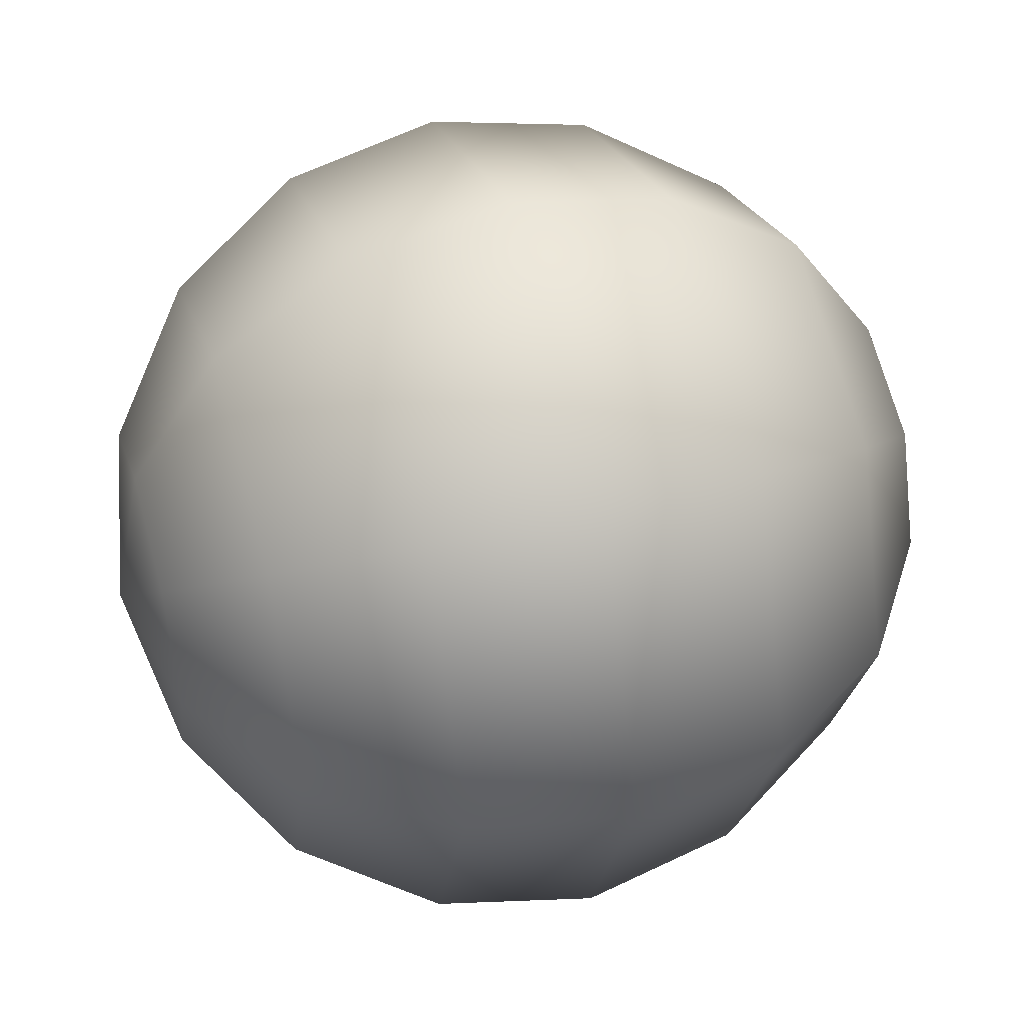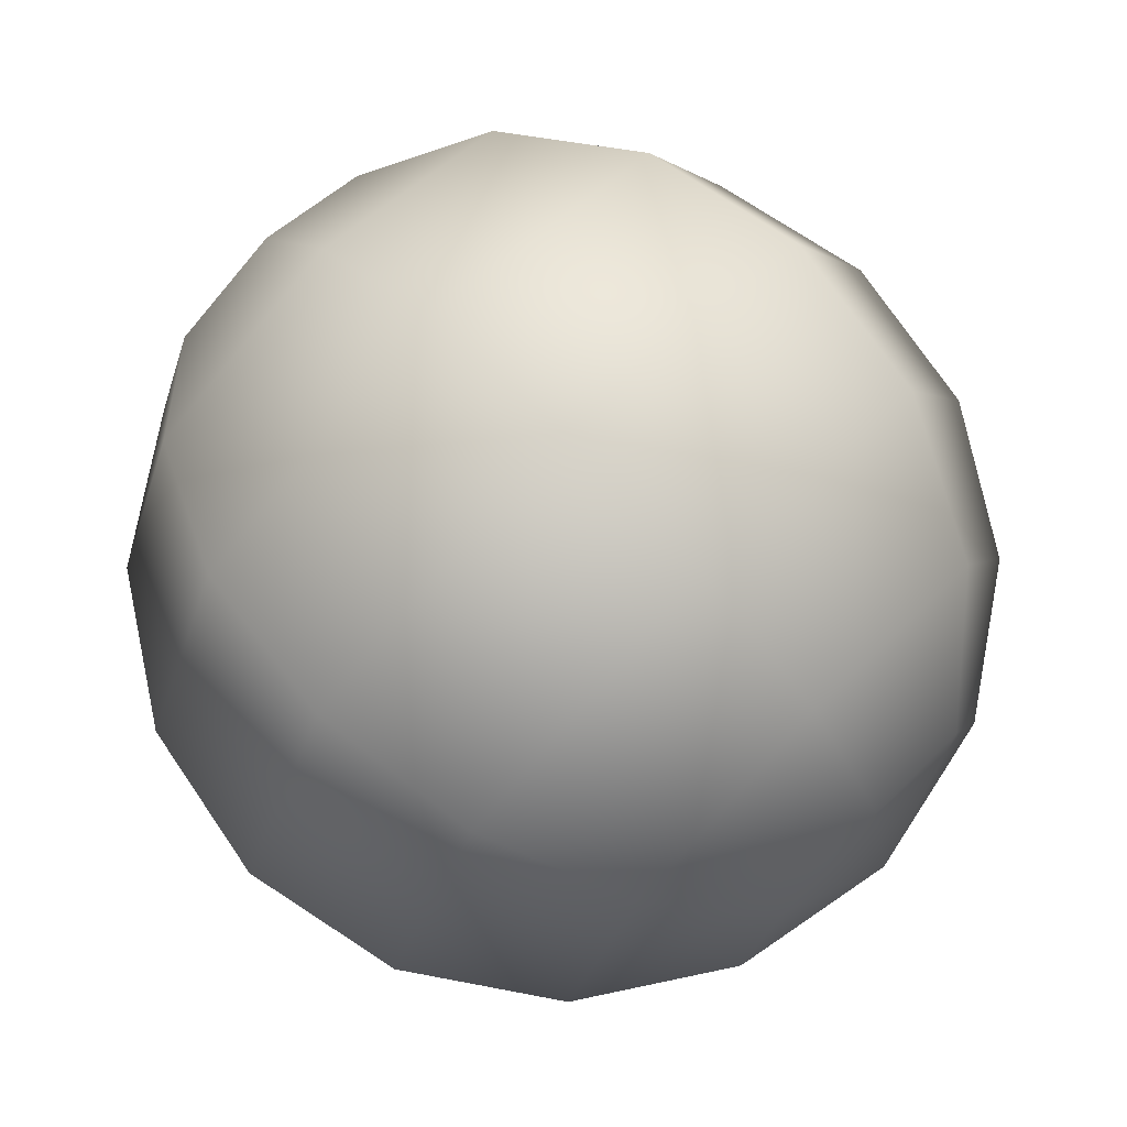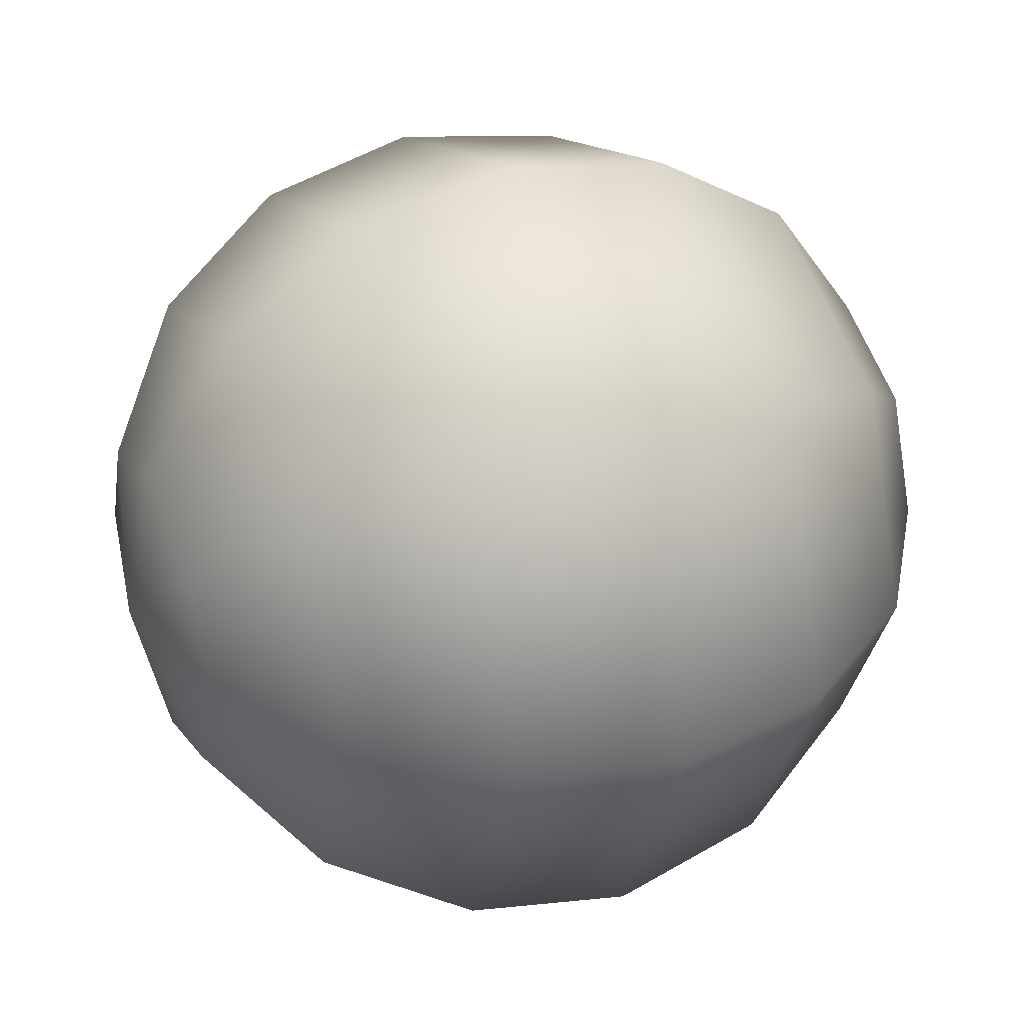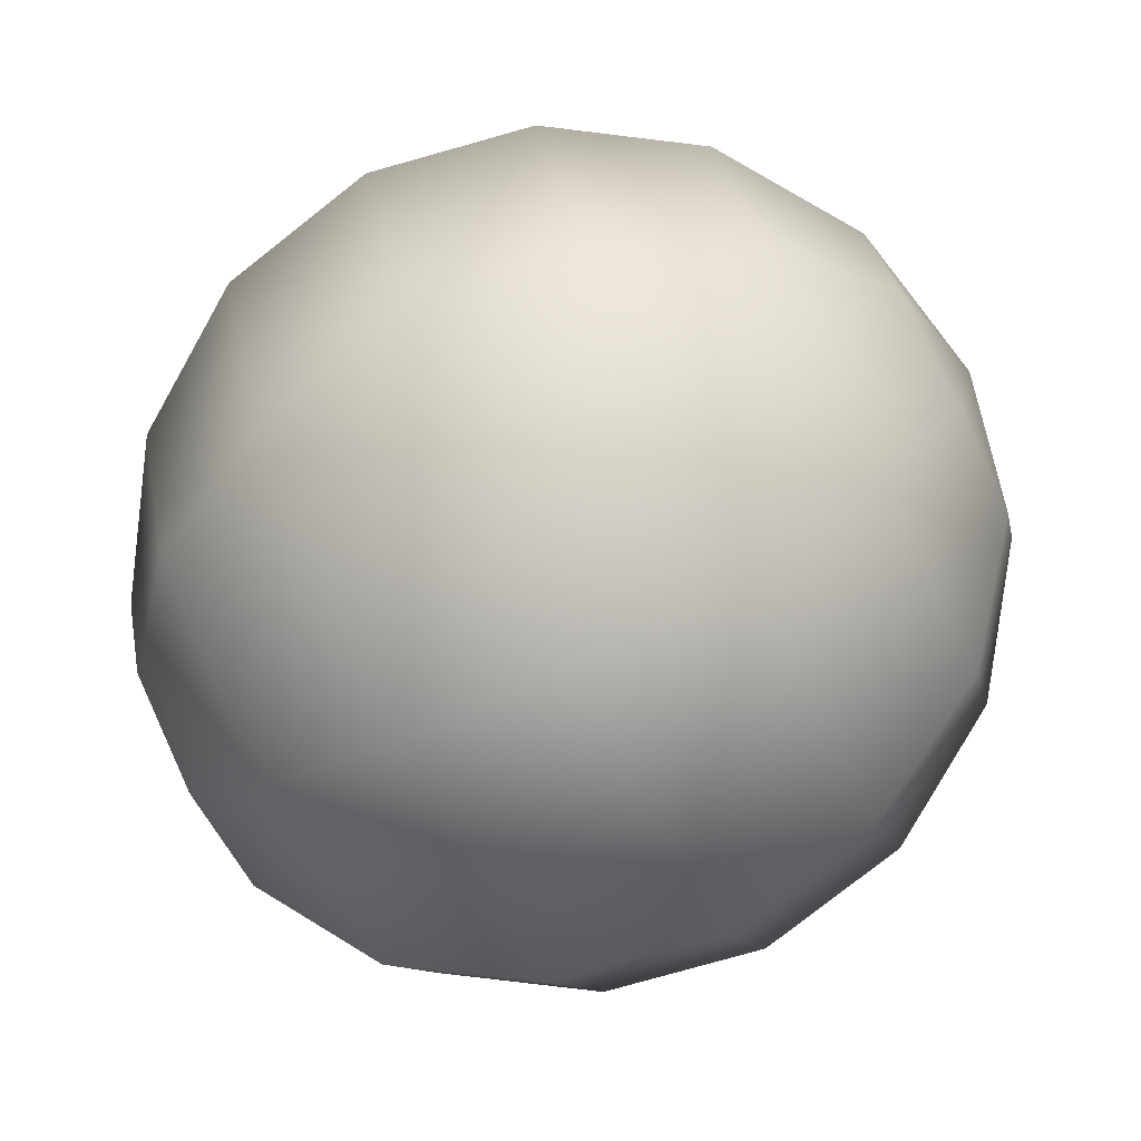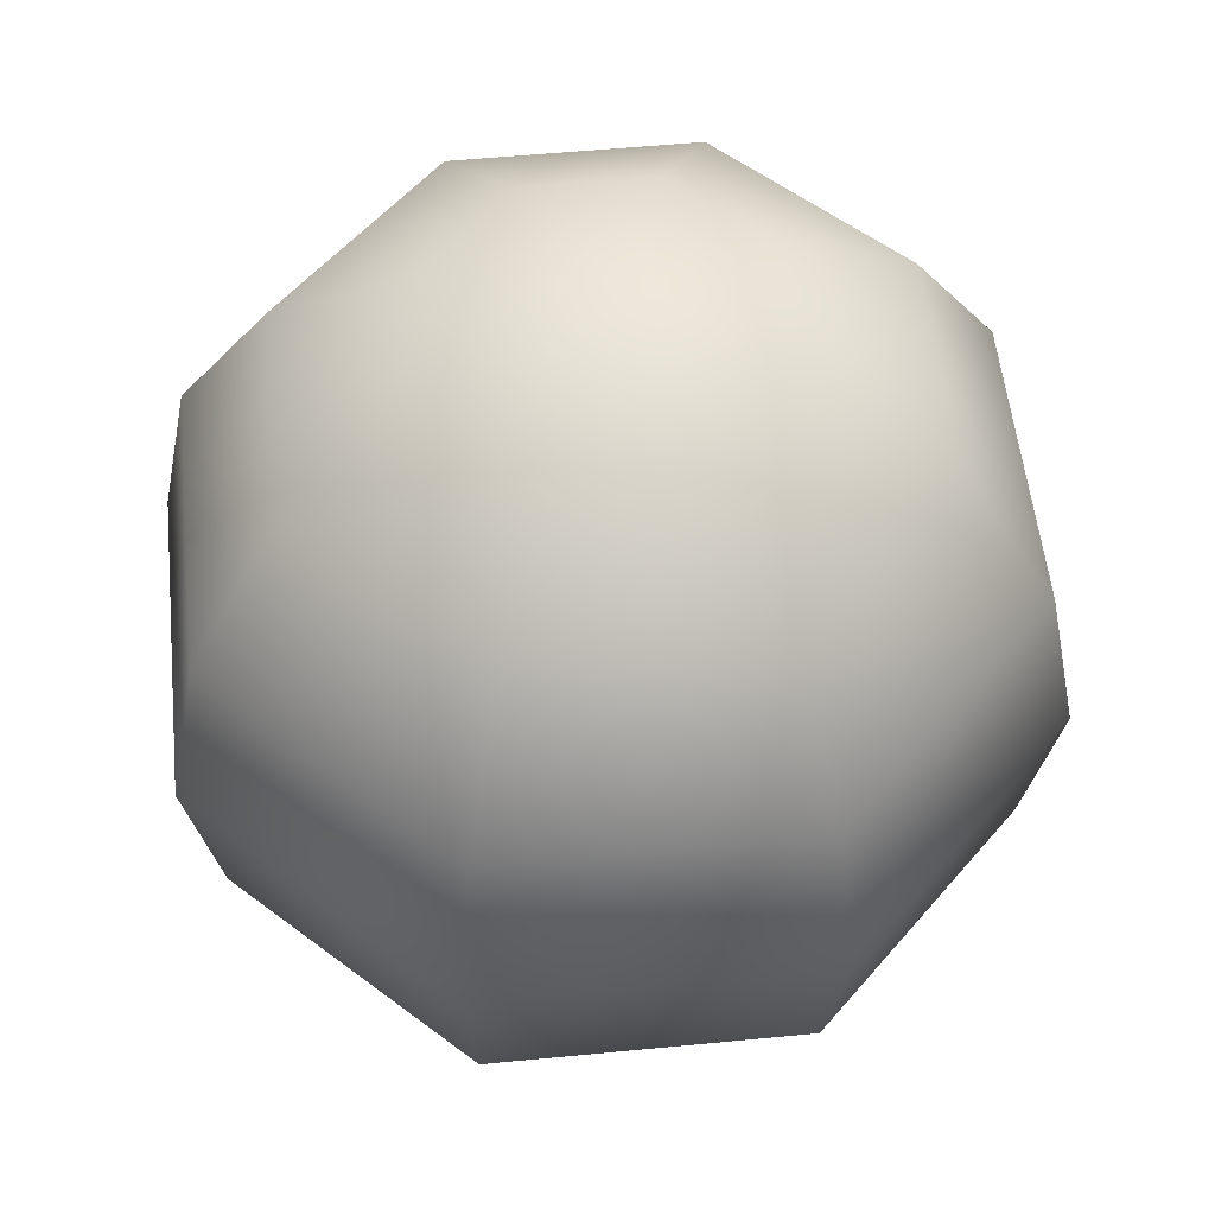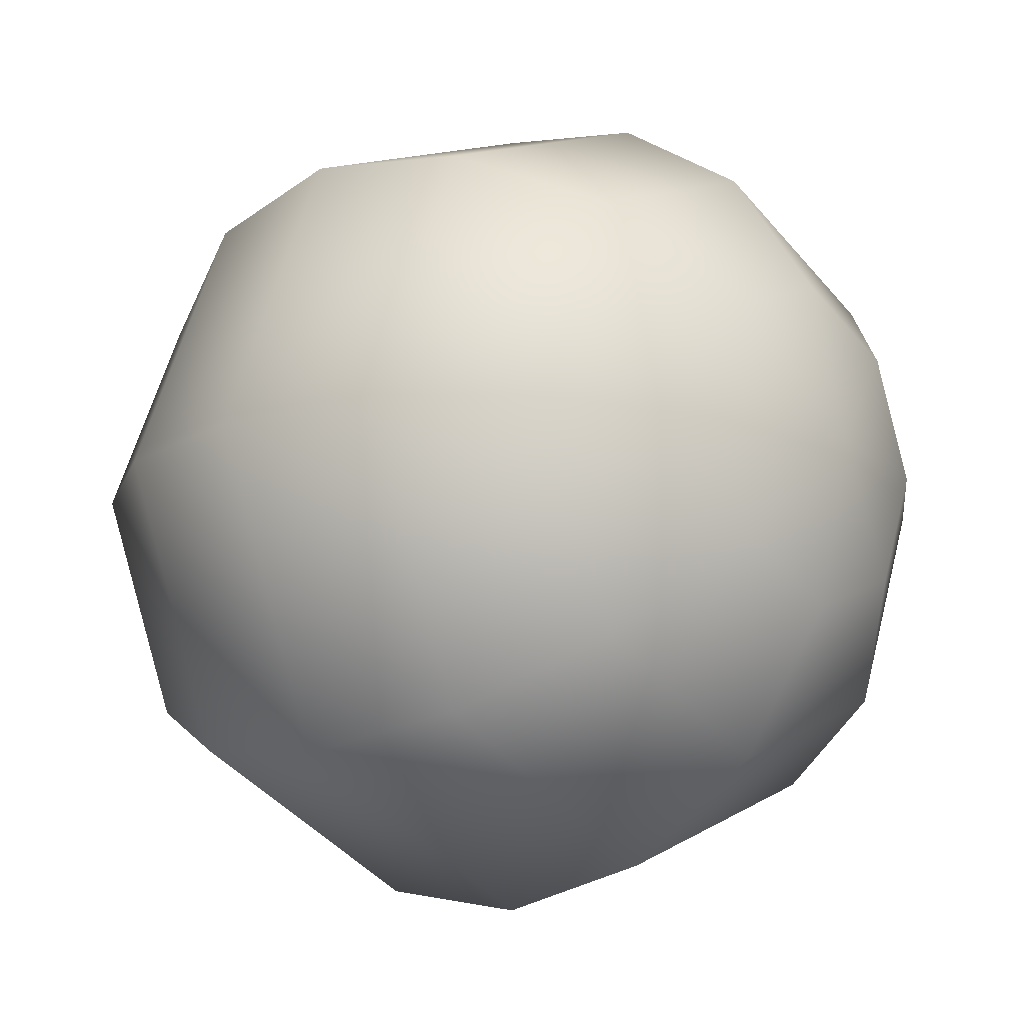
<metadata>
{"format":"obj","ext":"obj","renderer":"f3d","projection":"perspective","resolution":1024,"background":"white","views":[{"elev":45.9,"azim":73.6,"up":"+Z"},{"elev":75.0,"azim":-45.6,"up":"+Z"},{"elev":37.8,"azim":67.0,"up":"+Z"},{"elev":-79.4,"azim":-63.1,"up":"+Z"},{"elev":53.6,"azim":151.6,"up":"+Y"},{"elev":-15.0,"azim":-49.6,"up":"+Z"}]}
</metadata>
<code>
g default
v 0.2706 -0.9239 -0.2706
v 0 -0.9239 -0.3827
v -0.2706 -0.9239 -0.2706
v -0.3827 -0.9239 0
v -0.2706 -0.9239 0.2706
v 0 -0.9239 0.3827
v 0.2706 -0.9239 0.2706
v 0.3827 -0.9239 0
v 0.5 -0.7071 -0.5
v 0 -0.7071 -0.7071
v -0.5 -0.7071 -0.5
v -0.7071 -0.7071 0
v -0.5 -0.7071 0.5
v 0 -0.7071 0.7071
v 0.5 -0.7071 0.5
v 0.7071 -0.7071 0
v 0.6533 -0.3827 -0.6533
v 0 -0.3827 -0.9239
v -0.6533 -0.3827 -0.6533
v -0.9239 -0.3827 0
v -0.6533 -0.3827 0.6533
v 0 -0.3827 0.9239
v 0.6533 -0.3827 0.6533
v 0.9239 -0.3827 0
v 0.7071 0 -0.7071
v 0 0 -1
v -0.7071 0 -0.7071
v -1 0 0
v -0.7071 0 0.7071
v 0 0 1
v 0.7071 0 0.7071
v 1 0 0
v 0.6533 0.3827 -0.6533
v 0 0.3827 -0.9239
v -0.6533 0.3827 -0.6533
v -0.9239 0.3827 0
v -0.6533 0.3827 0.6533
v 0 0.3827 0.9239
v 0.6533 0.3827 0.6533
v 0.9239 0.3827 0
v 0.5 0.7071 -0.5
v 0 0.7071 -0.7071
v -0.5 0.7071 -0.5
v -0.7071 0.7071 0
v -0.5 0.7071 0.5
v 0 0.7071 0.7071
v 0.5 0.7071 0.5
v 0.7071 0.7071 0
v 0.2706 0.9239 -0.2706
v 0 0.9239 -0.3827
v -0.2706 0.9239 -0.2706
v -0.3827 0.9239 0
v -0.2706 0.9239 0.2706
v 0 0.9239 0.3827
v 0.2706 0.9239 0.2706
v 0.3827 0.9239 0
v 0 -1 0
v 0 1 0
g pSphere1
f 1 2 10 9
f 2 3 11 10
f 3 4 12 11
f 4 5 13 12
f 5 6 14 13
f 6 7 15 14
f 7 8 16 15
f 8 1 9 16
f 9 10 18 17
f 10 11 19 18
f 11 12 20 19
f 12 13 21 20
f 13 14 22 21
f 14 15 23 22
f 15 16 24 23
f 16 9 17 24
f 17 18 26 25
f 18 19 27 26
f 19 20 28 27
f 20 21 29 28
f 21 22 30 29
f 22 23 31 30
f 23 24 32 31
f 24 17 25 32
f 25 26 34 33
f 26 27 35 34
f 27 28 36 35
f 28 29 37 36
f 29 30 38 37
f 30 31 39 38
f 31 32 40 39
f 32 25 33 40
f 33 34 42 41
f 34 35 43 42
f 35 36 44 43
f 36 37 45 44
f 37 38 46 45
f 38 39 47 46
f 39 40 48 47
f 40 33 41 48
f 41 42 50 49
f 42 43 51 50
f 43 44 52 51
f 44 45 53 52
f 45 46 54 53
f 46 47 55 54
f 47 48 56 55
f 48 41 49 56
f 2 1 57
f 3 2 57
f 4 3 57
f 5 4 57
f 6 5 57
f 7 6 57
f 8 7 57
f 1 8 57
f 49 50 58
f 50 51 58
f 51 52 58
f 52 53 58
f 53 54 58
f 54 55 58
f 55 56 58
f 56 49 58

</code>
